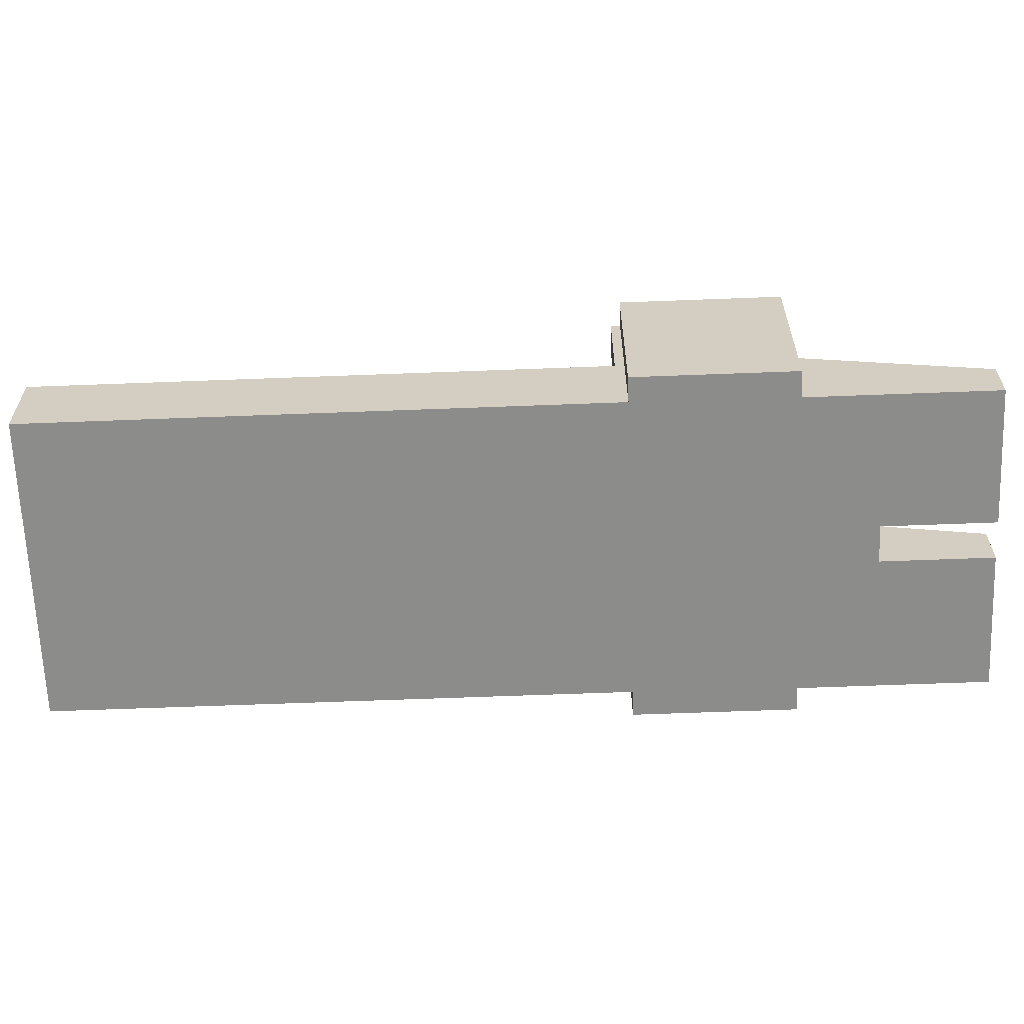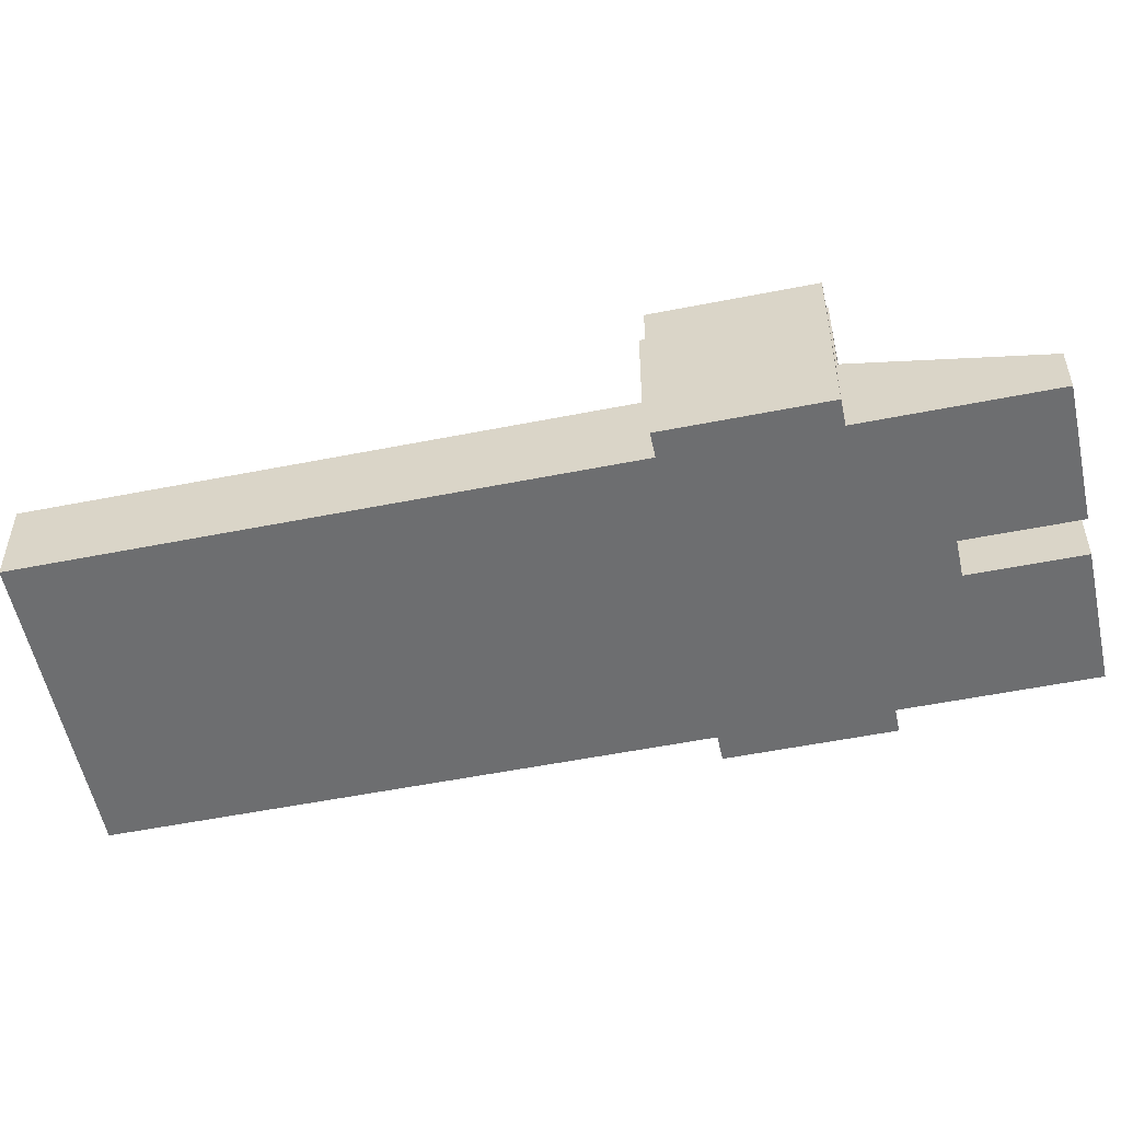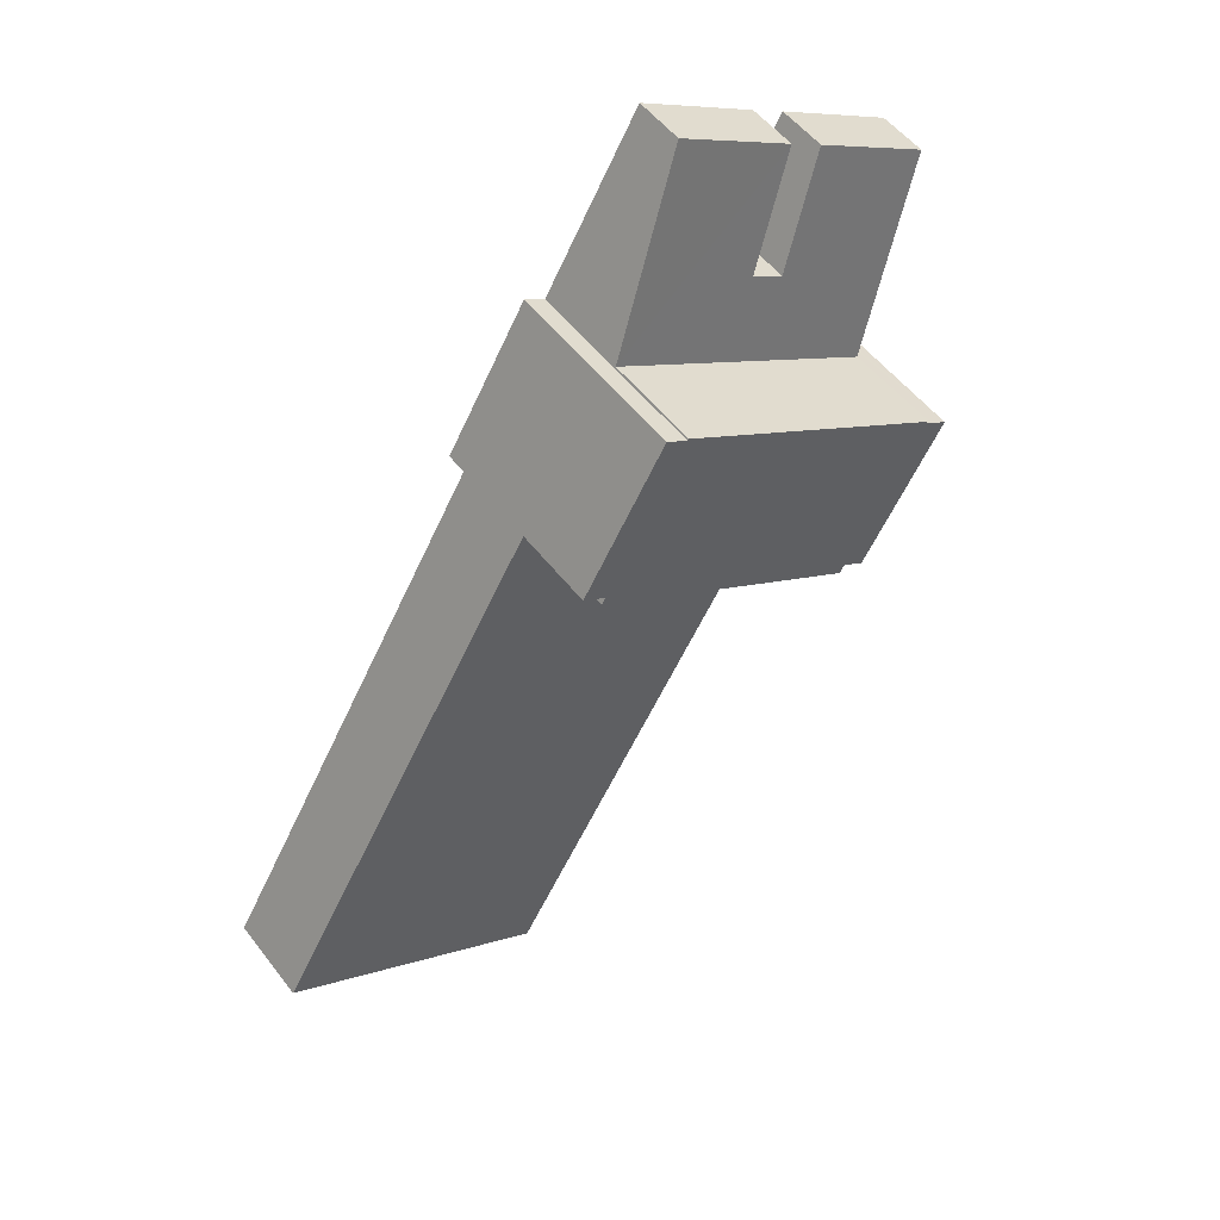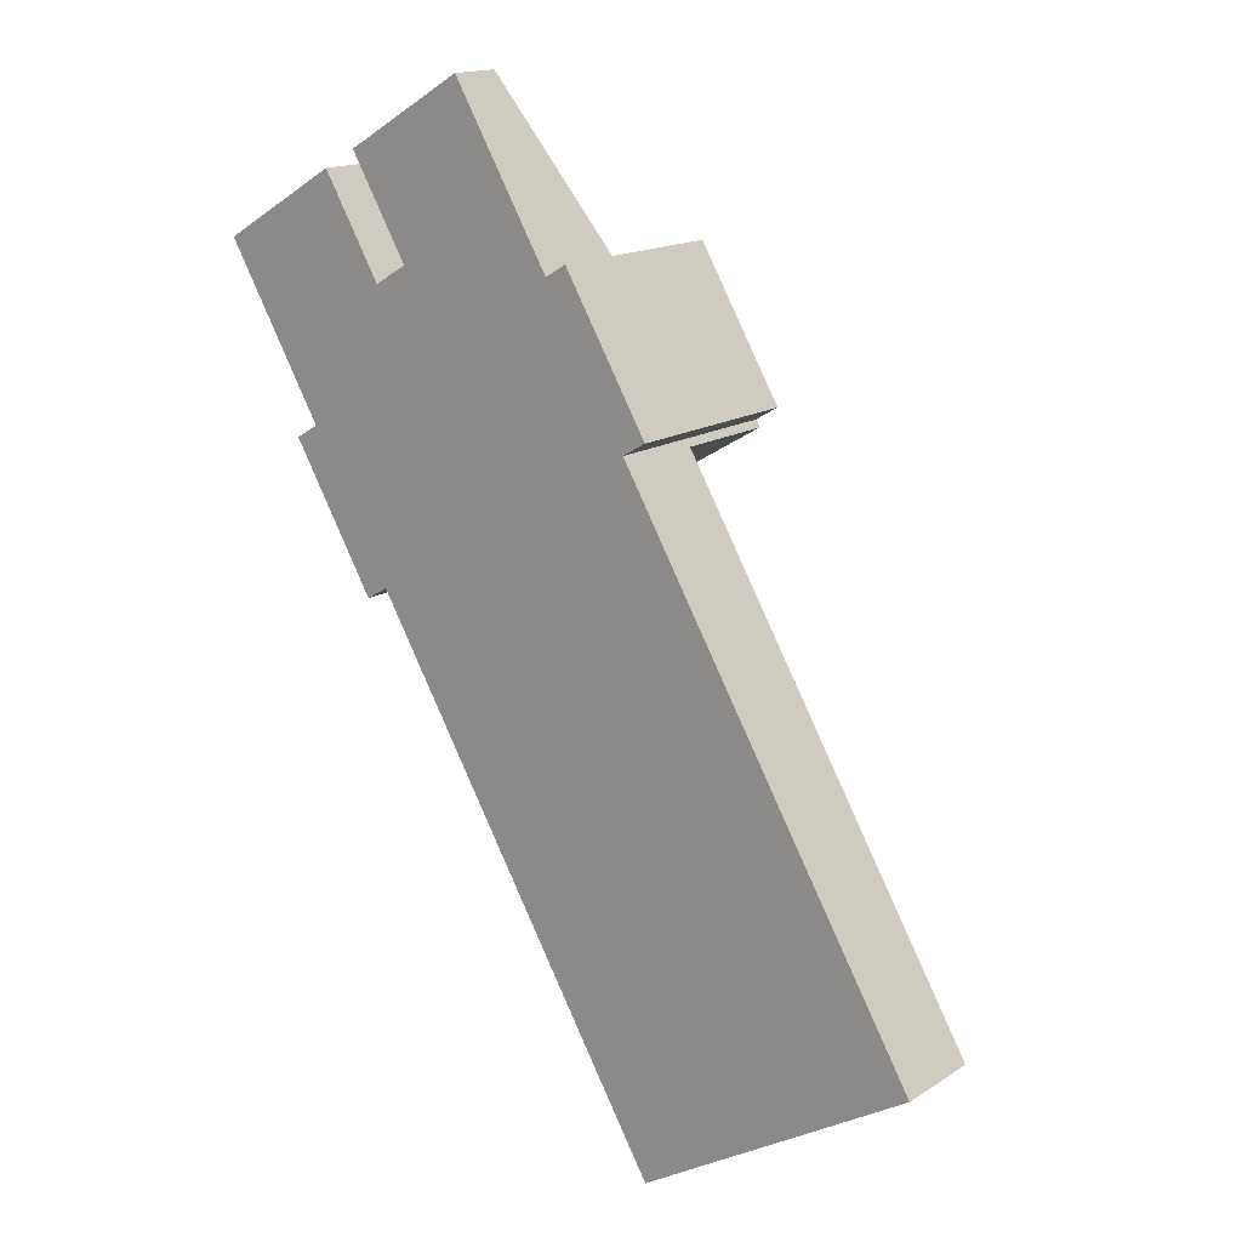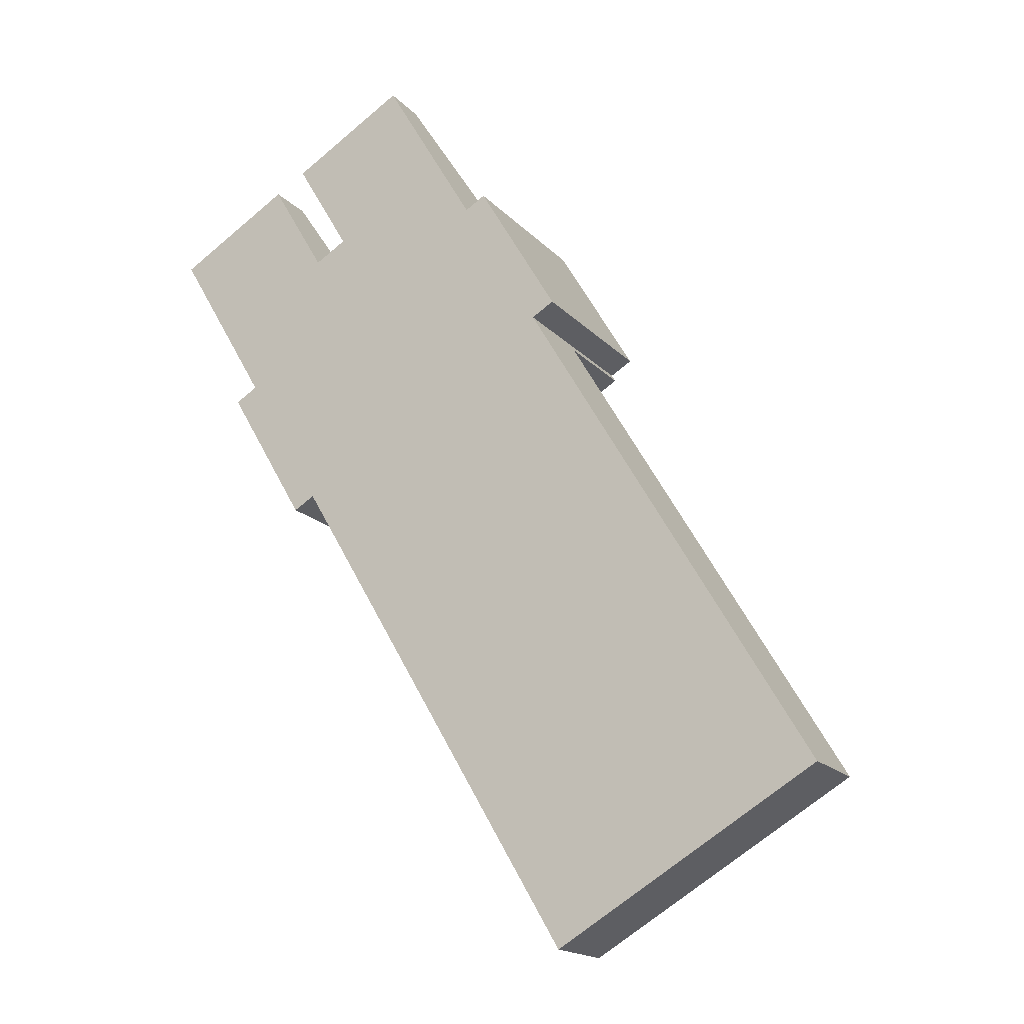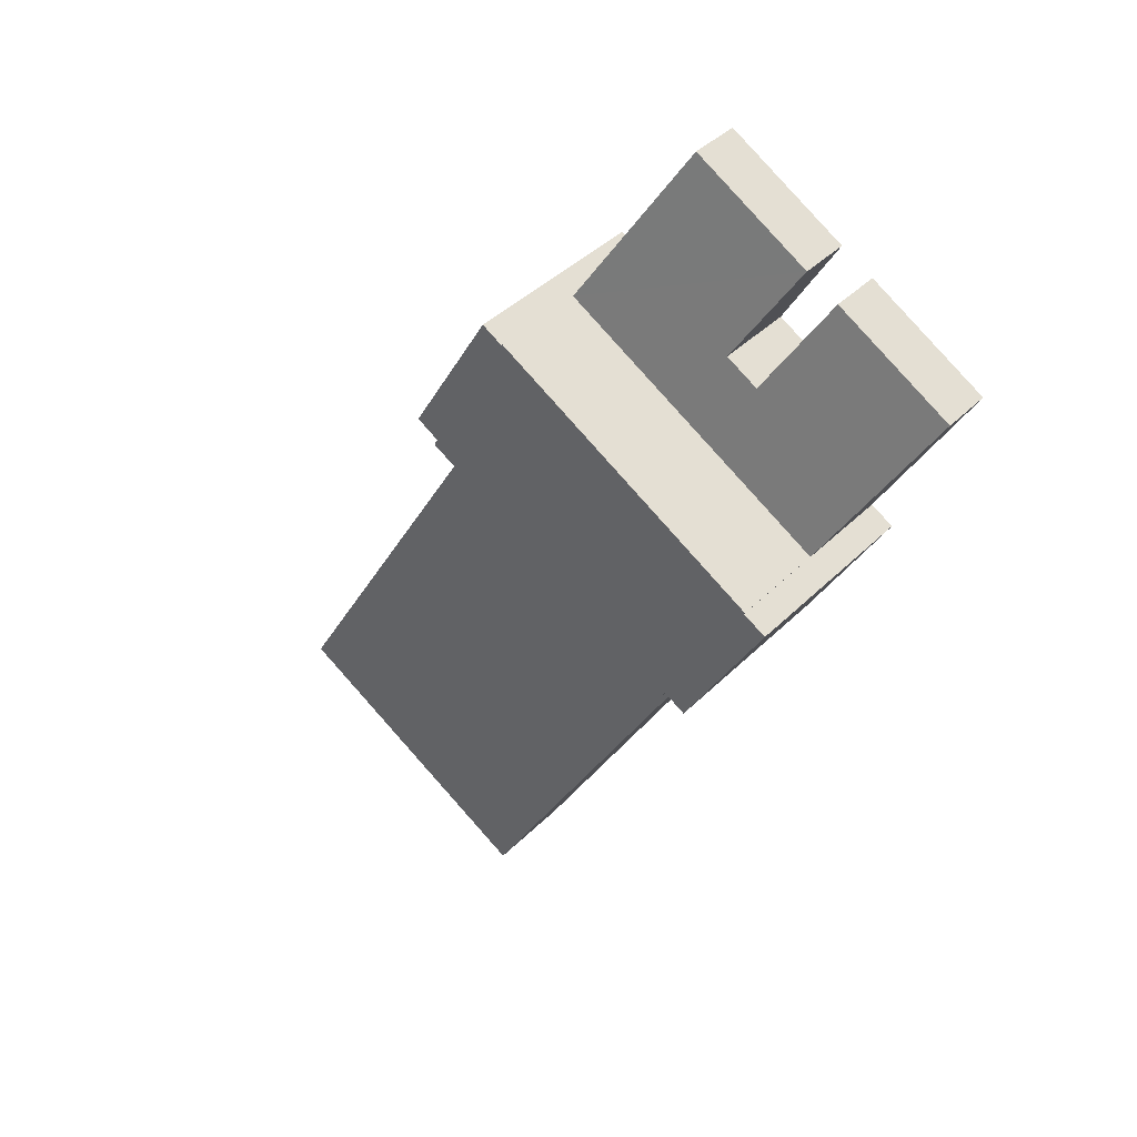
<metadata>
{"format":"obj","ext":"obj","renderer":"f3d","projection":"perspective","resolution":1024,"background":"white","views":[{"elev":-64.1,"azim":-118.3,"up":"+Y"},{"elev":-54.2,"azim":-108.6,"up":"+Y"},{"elev":52.4,"azim":143.6,"up":"+Z"},{"elev":15.7,"azim":37.4,"up":"+Z"},{"elev":-17.4,"azim":27.8,"up":"+Z"},{"elev":40.1,"azim":-140.5,"up":"+Z"}]}
</metadata>
<code>
v  8.994 4.427 -15.4
v  36.67 4.427 -31.92
v  23.36 4.427 -39.77
v  22.3 4.427 -7.557
v  22.3 4.627e-16 -7.557
v  36.67 1.955e-15 -31.92
v  23.36 2.435e-15 -39.77
v  8.994 9.432e-16 -15.4
v  3.635 9.612 -8.756
v  8.52 9.612 -15.15
v  7.692 9.612 -15.64
v  8.761 9.612 -15.01
v  22.3 9.612 -7.557
v  8.994 9.612 -15.4
v  4.474 9.612 -8.261
v  4.768 9.612 -8.088
v  4.723 9.612 -8.012
v  22.11 9.612 -7.222
v  18.06 9.612 -0.15
v  18.1 9.612 -0.221
v  23.23 9.612 -6.559
v  19.14 9.612 0.389
v  4.768 4.952e-16 -8.088
v  4.474 5.058e-16 -8.261
v  3.635 5.362e-16 -8.756
v  4.723 4.906e-16 -8.012
v  18.06 9.185e-18 -0.15
v  18.1 1.353e-17 -0.221
v  19.14 -2.382e-17 0.389
v  8.761 9.19e-16 -15.01
v  7.692 9.576e-16 -15.64
v  23.23 4.016e-16 -6.559
v  22.11 4.422e-16 -7.222
v  8.52 9.277e-16 -15.15
v  5.85 2.531 3.448
v  8.681 3.905 -1.355
v  0 2.531 1.55e-16
v  13.35 2.538 7.839
v  18.06 4.823 -0.15
v  7.472 2.537 4.375
v  10.29 3.905 -0.406
v  4.723 4.823 -8.012
v  8.681 8.297e-17 -1.355
v  5.85 -2.111e-16 3.448
v  13.35 -4.8e-16 7.839
v  10.29 2.486e-17 -0.406
v  7.472 -2.679e-16 4.375
v  0 0 0
g defaultobject
f 1 2 3
f 2 1 4
f 5 2 4
f 2 5 6
f 6 3 2
f 3 6 7
f 7 1 3
f 1 7 8
f 8 4 1
f 4 8 5
f 8 6 5
f 6 8 7
f 9 10 11
f 10 9 12
f 12 13 14
f 13 12 9
f 13 9 15
f 13 15 16
f 13 16 17
f 13 17 18
f 18 17 19
f 18 19 20
f 18 20 21
f 22 21 20
f 15 23 16
f 23 15 9
f 23 9 24
f 24 9 25
f 26 19 17
f 19 26 27
f 28 22 20
f 22 28 29
f 23 17 16
f 17 23 26
f 8 12 14
f 12 8 30
f 31 9 11
f 9 31 25
f 27 20 19
f 20 27 28
f 29 21 22
f 21 29 32
f 33 13 18
f 13 33 5
f 32 18 21
f 18 32 33
f 5 14 13
f 14 5 8
f 30 10 12
f 10 30 11
f 11 30 31
f 31 30 34
f 29 33 32
f 33 8 5
f 8 33 29
f 8 29 28
f 8 28 27
f 8 27 23
f 23 27 26
f 8 23 30
f 30 23 34
f 34 23 31
f 23 25 31
f 25 23 24
f 35 36 37
f 38 39 40
f 41 40 39
f 42 41 39
f 36 41 42
f 37 36 42
f 35 43 36
f 43 35 44
f 38 27 39
f 27 38 45
f 43 41 36
f 41 43 46
f 40 45 38
f 45 40 47
f 48 35 37
f 35 48 44
f 46 40 41
f 40 46 47
f 26 37 42
f 37 26 48
f 27 42 39
f 42 27 26
f 46 45 47
f 45 46 27
f 26 27 46
f 43 26 46
f 44 26 43
f 48 26 44

</code>
